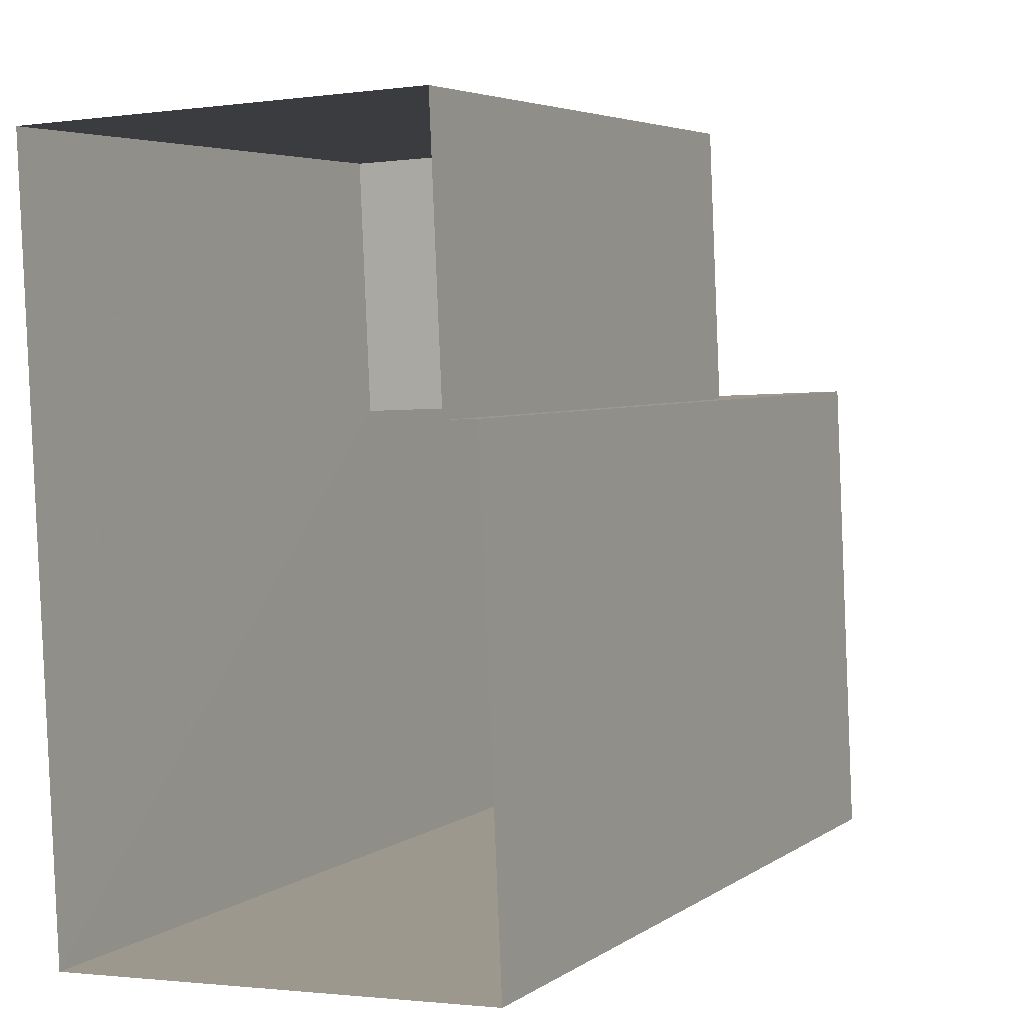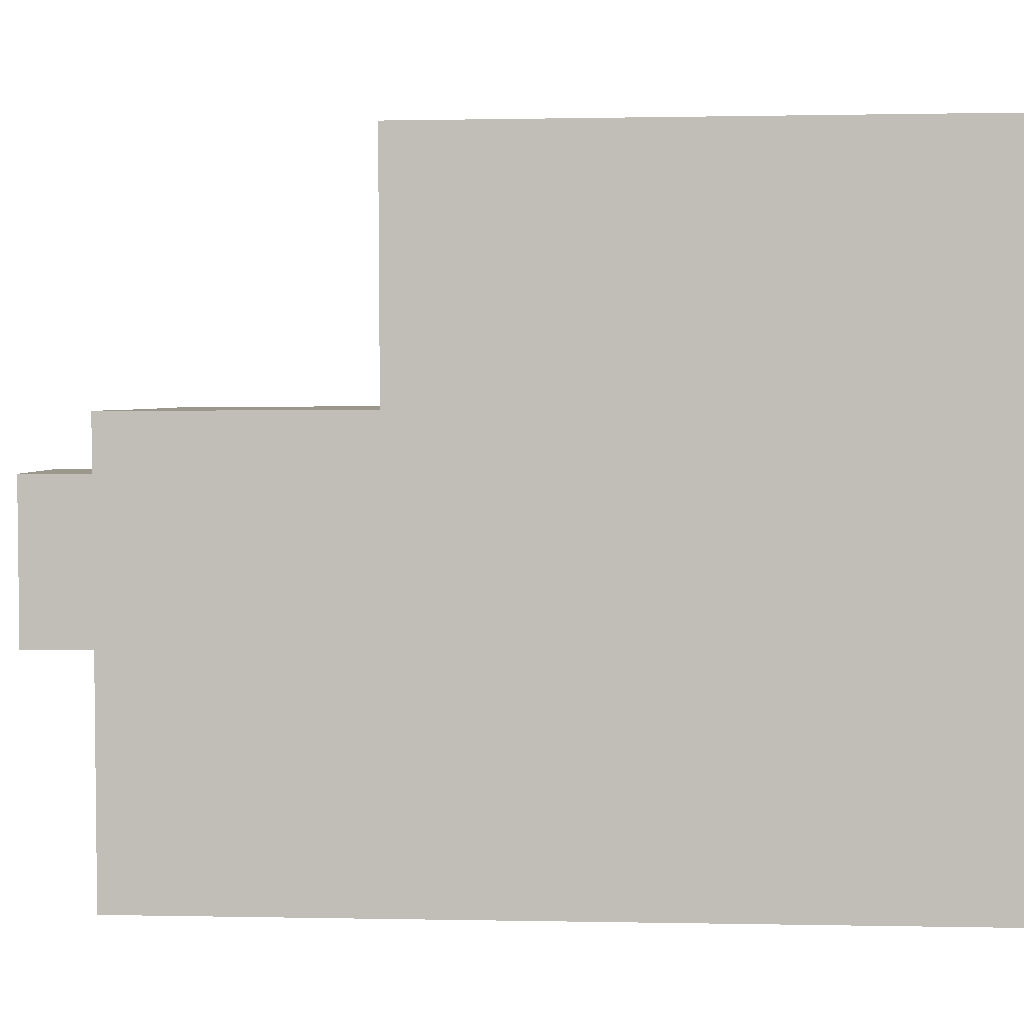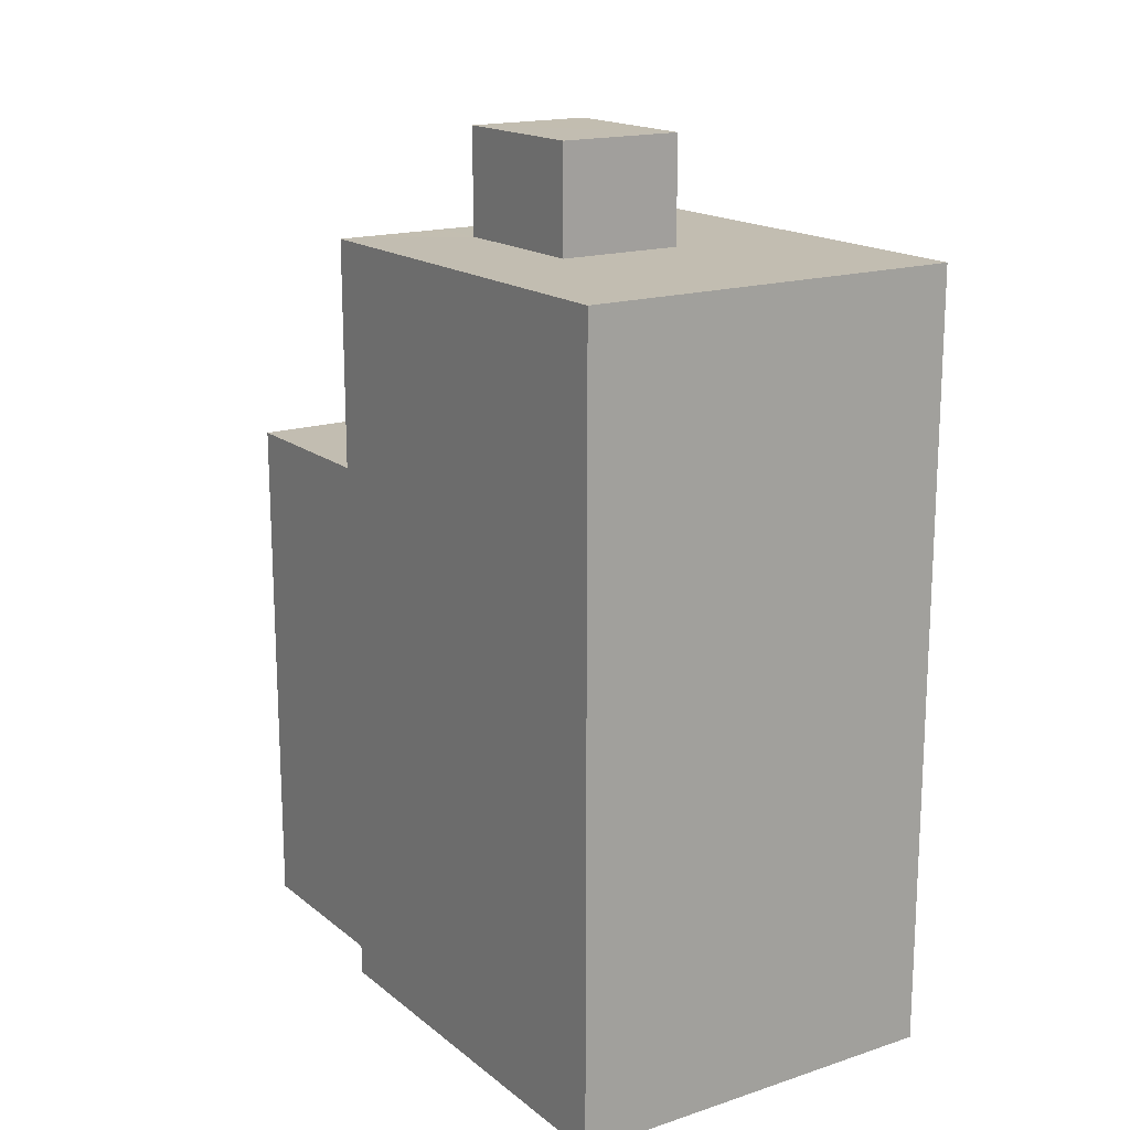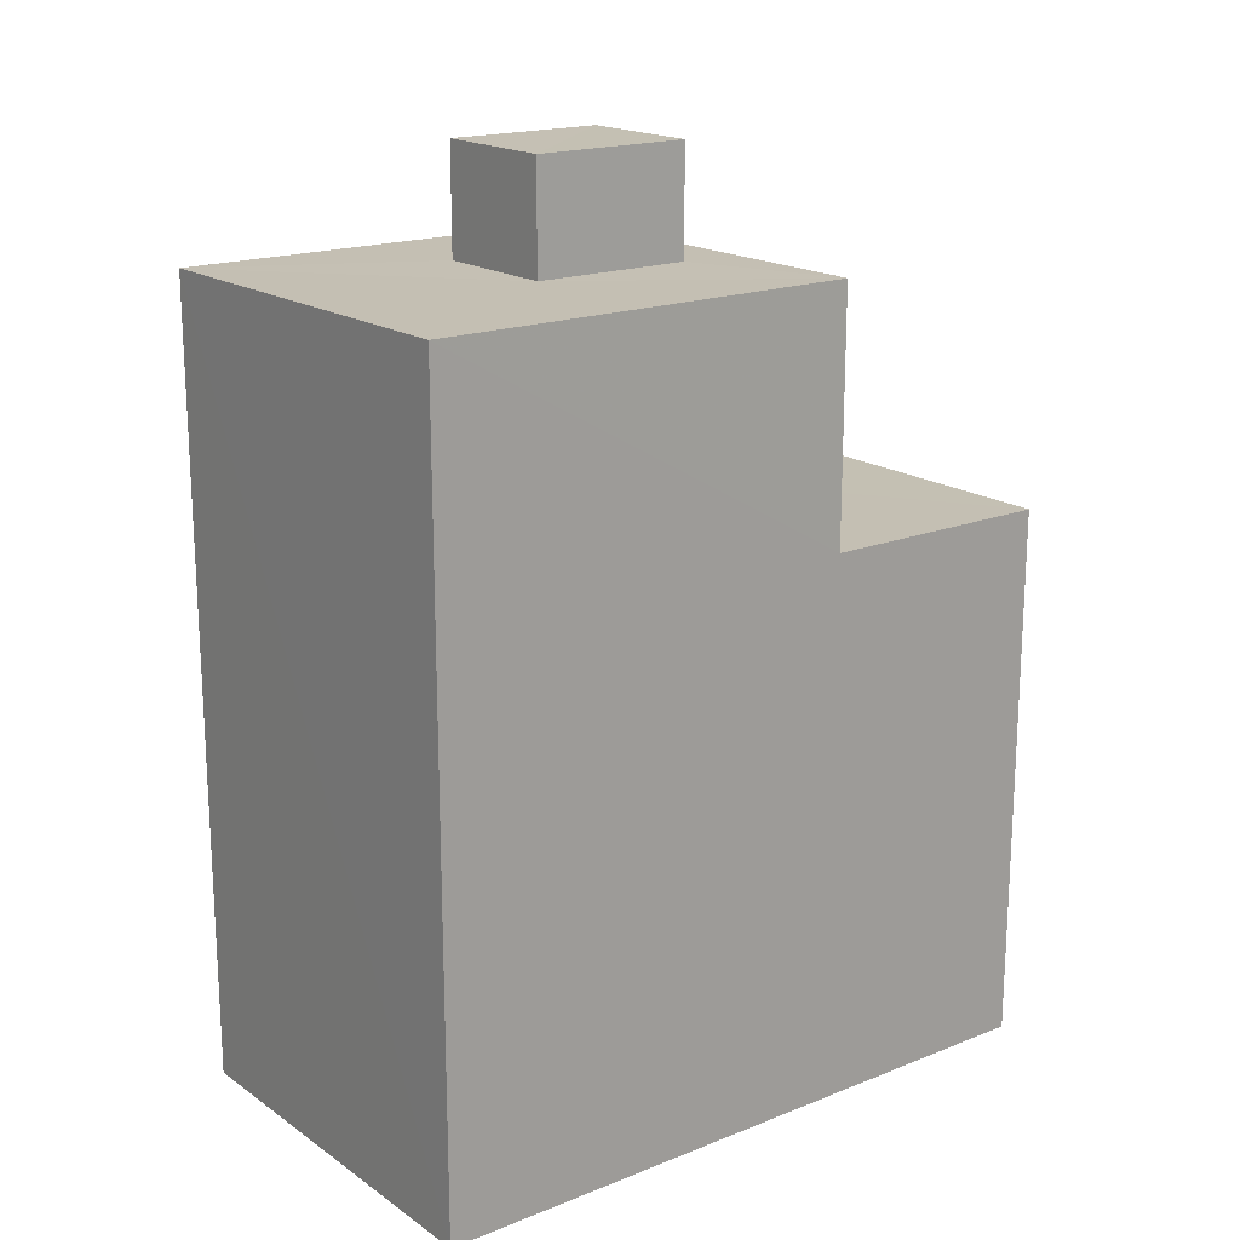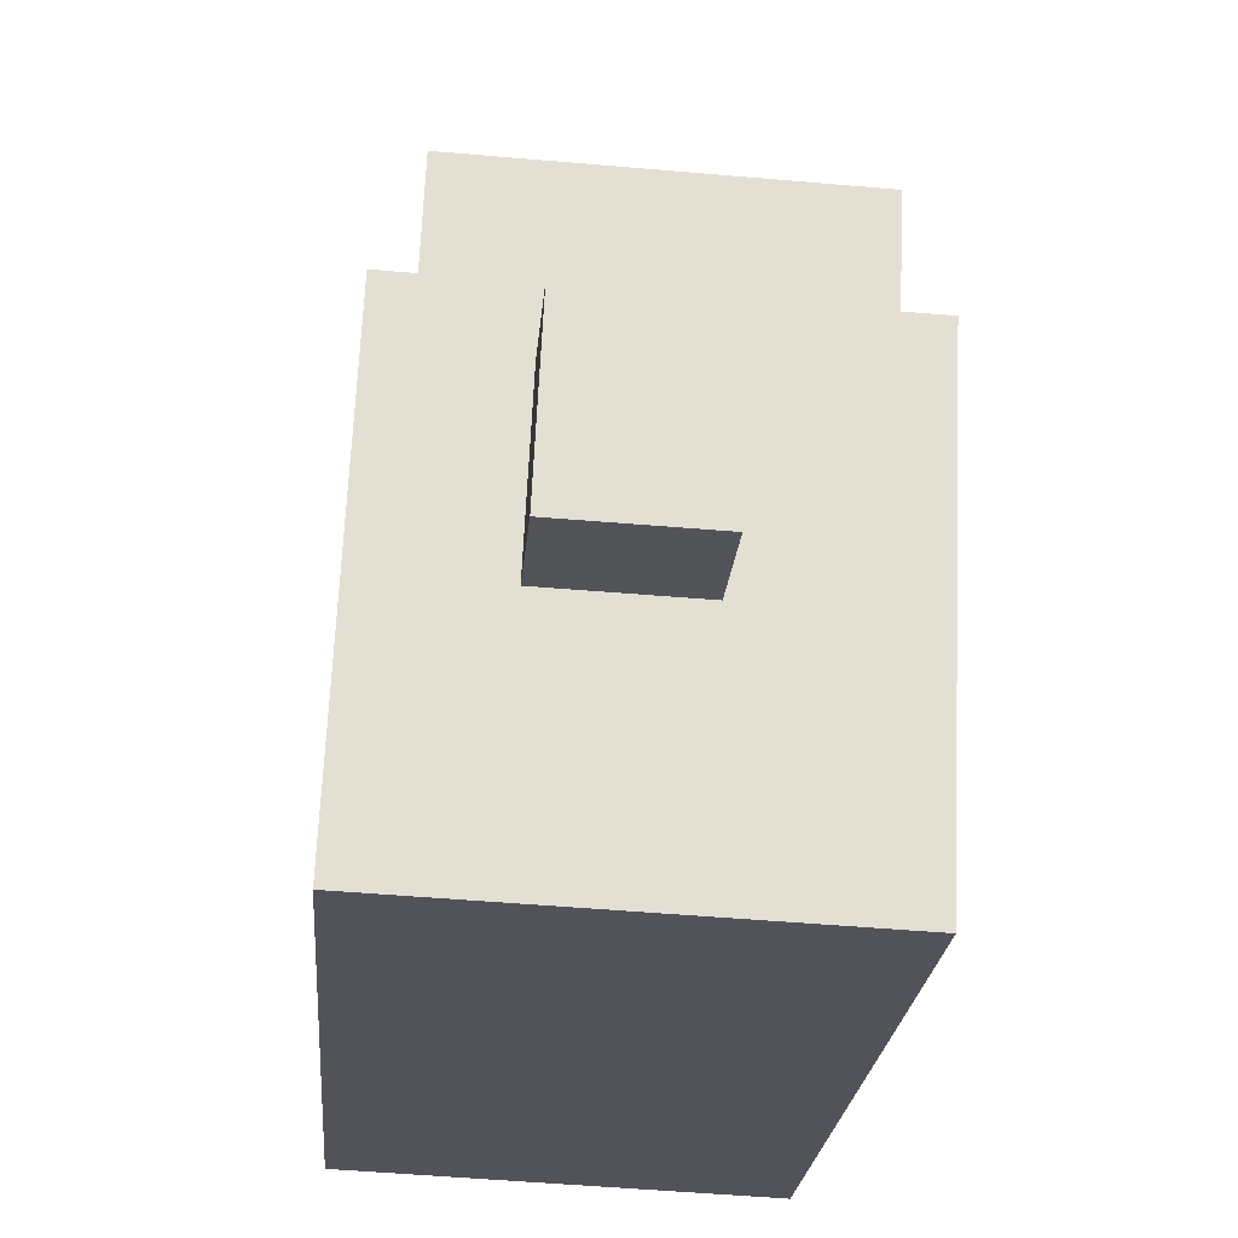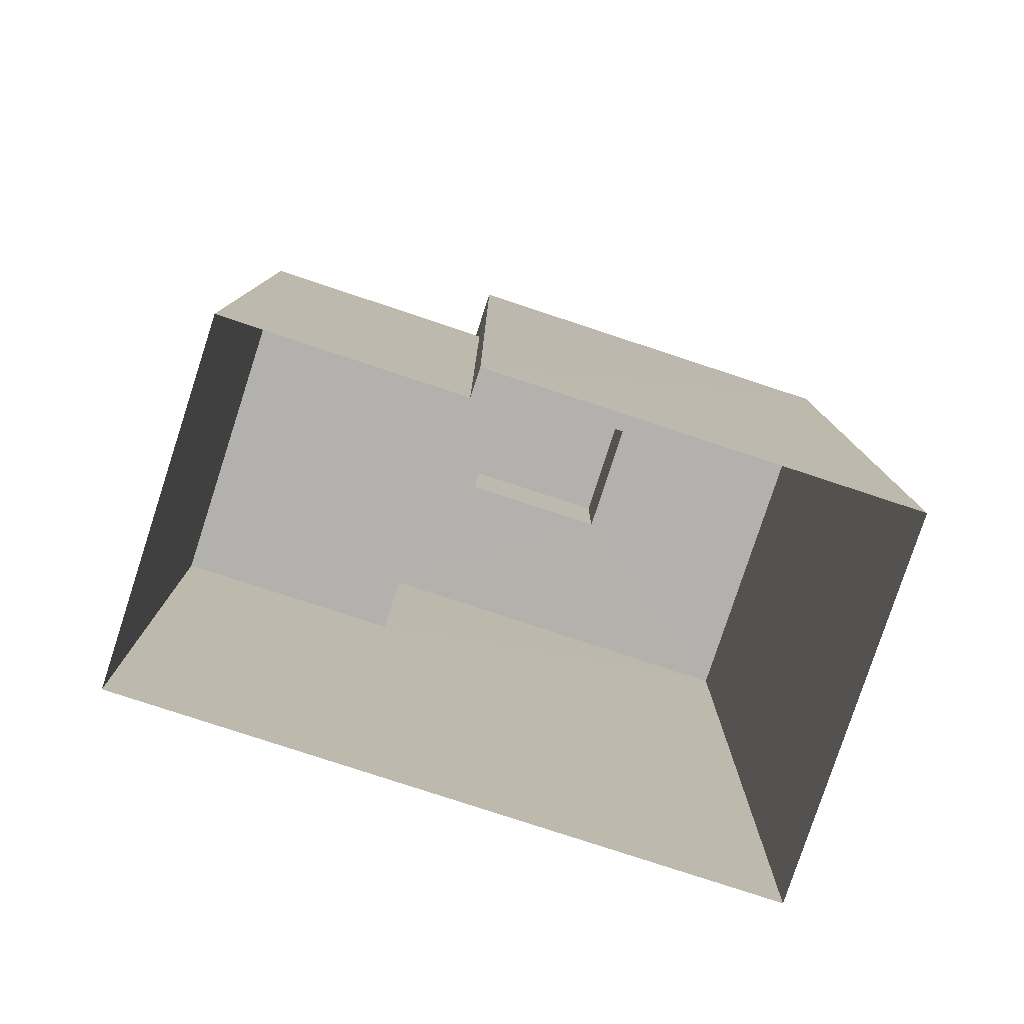
<metadata>
{"format":"obj","ext":"obj","renderer":"f3d","projection":"perspective","resolution":1024,"background":"white","views":[{"elev":4.3,"azim":-153.7,"up":"+Y"},{"elev":0.2,"azim":94.7,"up":"+Y"},{"elev":16.9,"azim":-36.0,"up":"+Z"},{"elev":18.0,"azim":49.7,"up":"+Z"},{"elev":-22.4,"azim":-4.5,"up":"+Y"},{"elev":-79.2,"azim":-110.8,"up":"+Z"}]}
</metadata>
<code>
v -3.728e+05 -1.037e+05 31.41
v -3.728e+05 -1.037e+05 31.41
v -3.728e+05 -1.037e+05 31.41
v -3.728e+05 -1.037e+05 31.41
v -3.728e+05 -1.037e+05 31.41
v -3.728e+05 -1.037e+05 31.41
v -3.728e+05 -1.037e+05 46.8
v -3.728e+05 -1.037e+05 46.8
v -3.728e+05 -1.037e+05 46.8
v -3.728e+05 -1.037e+05 46.8
v -3.728e+05 -1.037e+05 56.83
v -3.728e+05 -1.037e+05 56.83
v -3.728e+05 -1.037e+05 56.83
v -3.728e+05 -1.037e+05 56.83
v -3.728e+05 -1.037e+05 53.78
v -3.728e+05 -1.037e+05 53.78
v -3.728e+05 -1.037e+05 53.78
v -3.728e+05 -1.037e+05 53.78
v -3.728e+05 -1.037e+05 53.78
v -3.728e+05 -1.037e+05 53.78
v -3.728e+05 -1.037e+05 53.78
v -3.728e+05 -1.037e+05 53.78
v -3.728e+05 -1.037e+05 53.78
v -3.728e+05 -1.037e+05 53.78
f 1 2 3
f 3 2 4
f 4 2 5
f 2 6 5
f 7 8 9
f 7 10 8
f 11 12 13
f 14 11 13
f 15 16 17
f 18 15 17
f 19 20 18
f 16 21 22
f 23 22 21
f 24 23 20
f 17 16 22
f 19 18 17
f 24 20 19
f 24 22 23
f 7 9 6
f 2 7 6
f 18 1 3
f 18 20 1
f 22 11 14
f 22 24 11
f 16 15 10
f 15 4 10
f 10 5 8
f 10 4 5
f 9 5 6
f 9 8 5
f 24 12 11
f 24 19 12
f 7 1 20
f 7 2 1
f 16 10 21
f 23 7 20
f 7 23 21
f 10 7 21
f 17 13 12
f 19 17 12
f 18 3 4
f 15 18 4
f 22 14 13
f 17 22 13

</code>
